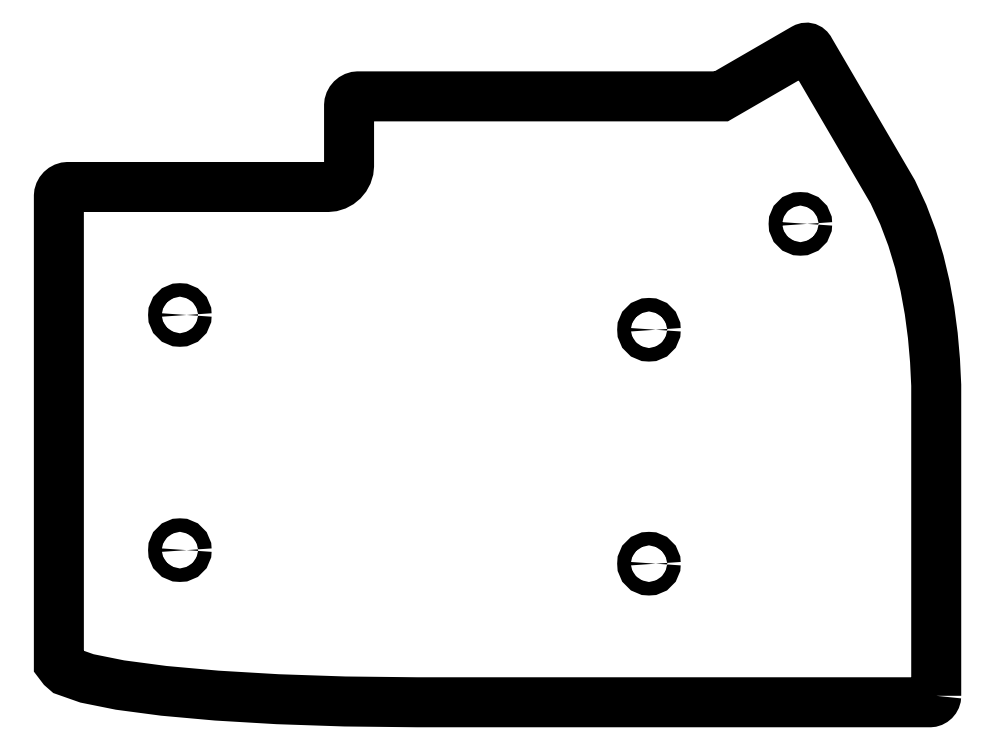
<metadata>
{"format":"dxf","ext":"dxf","renderer":"ezdxf+matplotlib","layout":"modelspace","background":"white","min_lineweight":24,"dpi":150}
</metadata>
<code>
0
SECTION
2
ENTITIES
0
CIRCLE
8
0
10
-199.7
20
103.9
30
0
40
1.1
210
0
220
0
230
1
0
CIRCLE
8
0
10
-123.5
20
63.51
30
0
40
1.1
210
0
220
0
230
1
0
CIRCLE
8
0
10
-98.9
20
118.7
30
0
40
1.1
210
0
220
0
230
1
0
CIRCLE
8
0
10
-123.5
20
101.5
30
0
40
1.1
210
0
220
0
230
1
0
CIRCLE
8
0
10
-199.7
20
65.71
30
0
40
1.1
210
0
220
0
230
1
0
LWPOLYLINE
8
0
90
79
70
1
43
0
10
-76.83
20
42.05
10
-76.83
20
92.5
10
-77.03
20
96.53
10
-77.39
20
100.6
10
-77.92
20
104.6
10
-78.64
20
108.6
10
-79.59
20
112.6
10
-80.76
20
116.4
10
-82.19
20
120.2
10
-83.89
20
123.9
10
-85.57
20
126.8
10
-87.24
20
129.6
10
-88.92
20
132.5
10
-90.59
20
135.4
10
-92.27
20
138.2
10
-93.94
20
141.1
10
-95.62
20
144
10
-97.3
20
146.8
10
-97.39
20
147
10
-97.49
20
147.1
10
-97.61
20
147.2
10
-97.74
20
147.3
10
-97.88
20
147.3
10
-98.03
20
147.3
10
-98.19
20
147.3
10
-98.35
20
147.2
10
-100
20
146.2
10
-101.7
20
145.2
10
-103.4
20
144.3
10
-105.1
20
143.3
10
-106.7
20
142.3
10
-108.4
20
141.4
10
-110.1
20
140.4
10
-111.8
20
139.4
10
-170.7
20
139.4
10
-171
20
139.4
10
-171.3
20
139.3
10
-171.6
20
139.2
10
-171.8
20
139
10
-172
20
138.8
10
-172.1
20
138.5
10
-172.2
20
138.2
10
-172.2
20
137.9
10
-172.2
20
128.2
10
-172.3
20
127.5
10
-172.5
20
126.8
10
-172.8
20
126.2
10
-173.2
20
125.7
10
-173.8
20
125.3
10
-174.4
20
125
10
-175
20
124.8
10
-175.7
20
124.7
10
-217.9
20
124.7
10
-218.2
20
124.7
10
-218.4
20
124.6
10
-218.7
20
124.4
10
-218.9
20
124.3
10
-219.1
20
124
10
-219.2
20
123.8
10
-219.3
20
123.5
10
-219.4
20
123.2
10
-219.4
20
47.35
10
-218.8
20
46.61
10
-218.2
20
46.07
10
-214.8
20
44.87
10
-209.4
20
43.8
10
-202.3
20
42.86
10
-193.7
20
42.08
10
-183.8
20
41.5
10
-172.9
20
41.13
10
-161.1
20
41
10
-77.89
20
41
10
-77.67
20
41.02
10
-77.48
20
41.08
10
-77.3
20
41.18
10
-77.14
20
41.3
10
-77.01
20
41.46
10
-76.92
20
41.64
10
-76.86
20
41.84
0
ENDSEC
0
EOF

</code>
